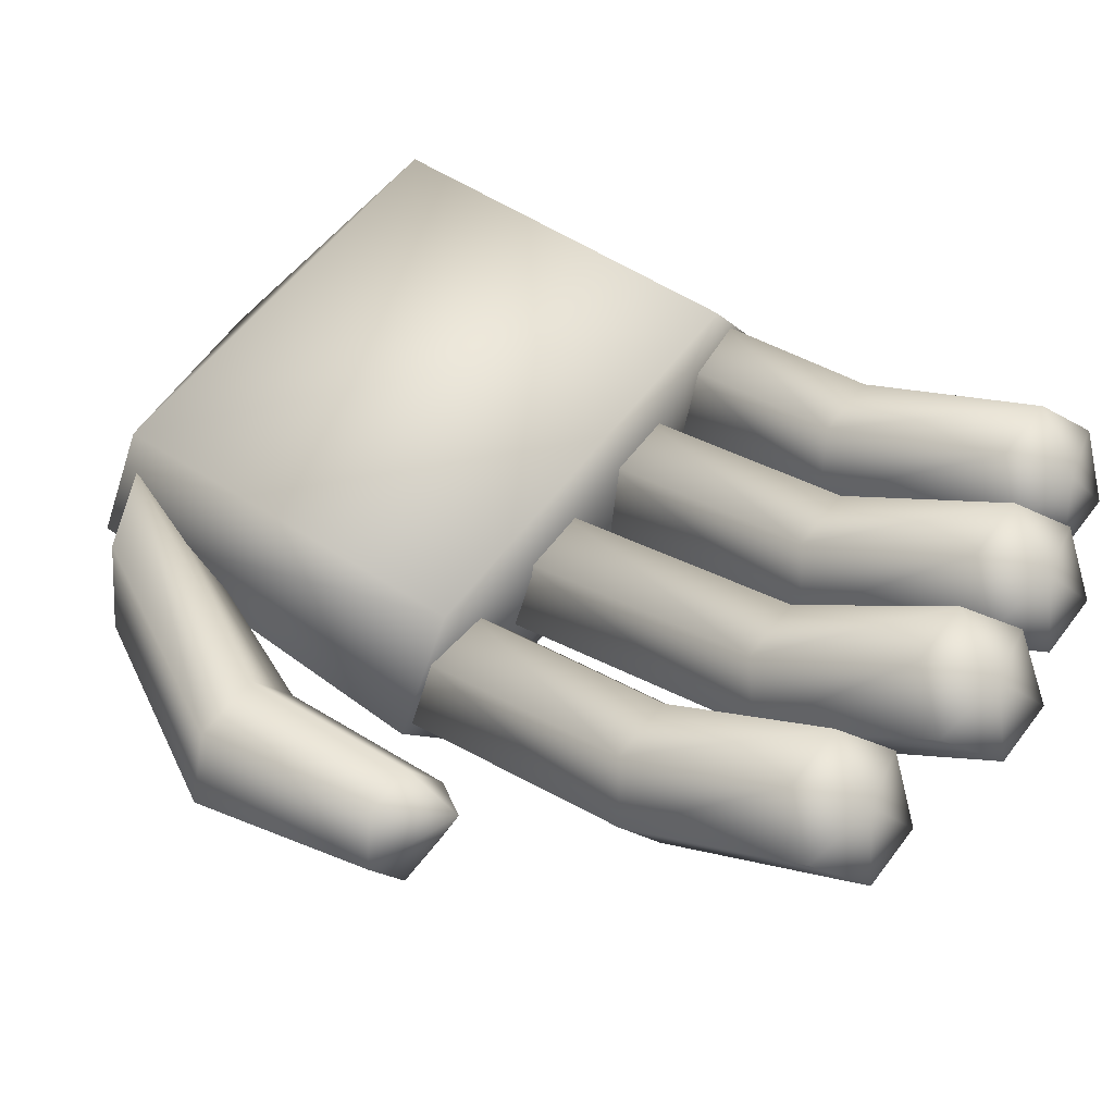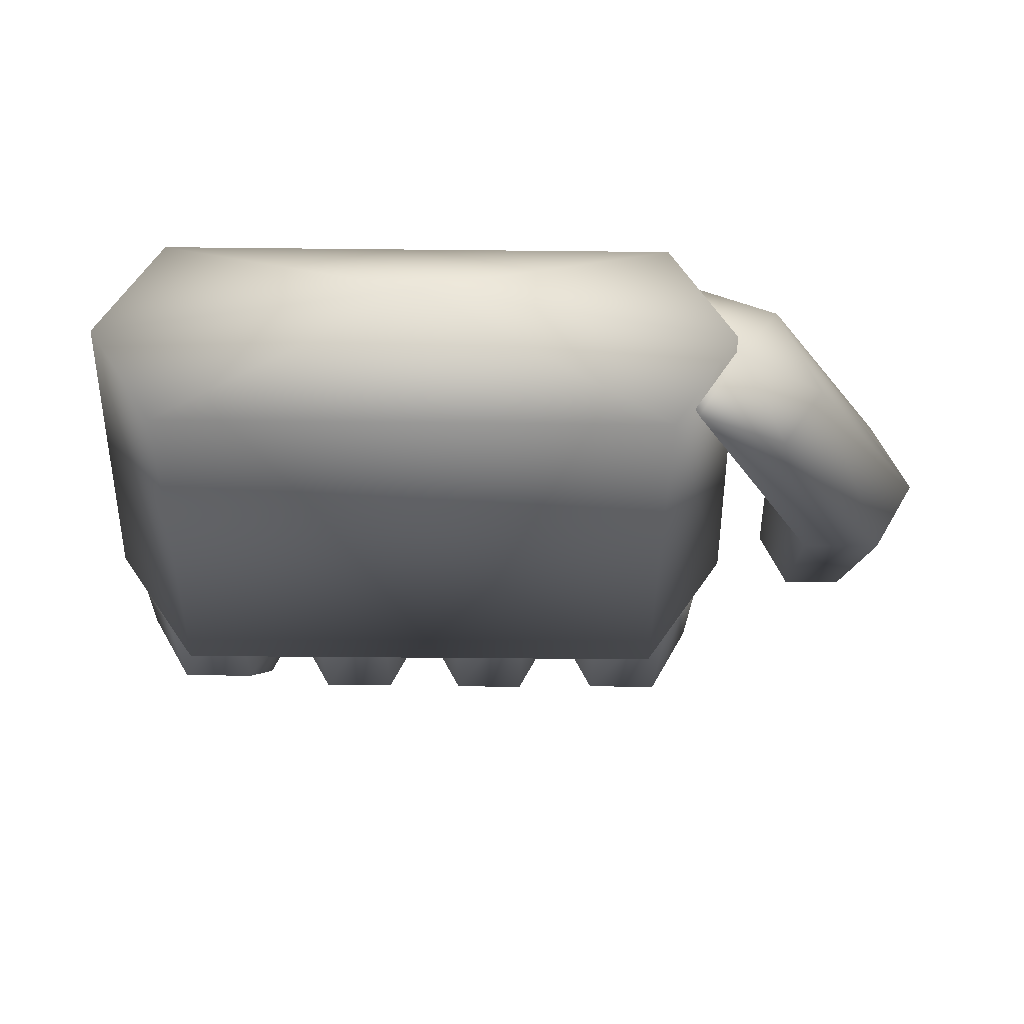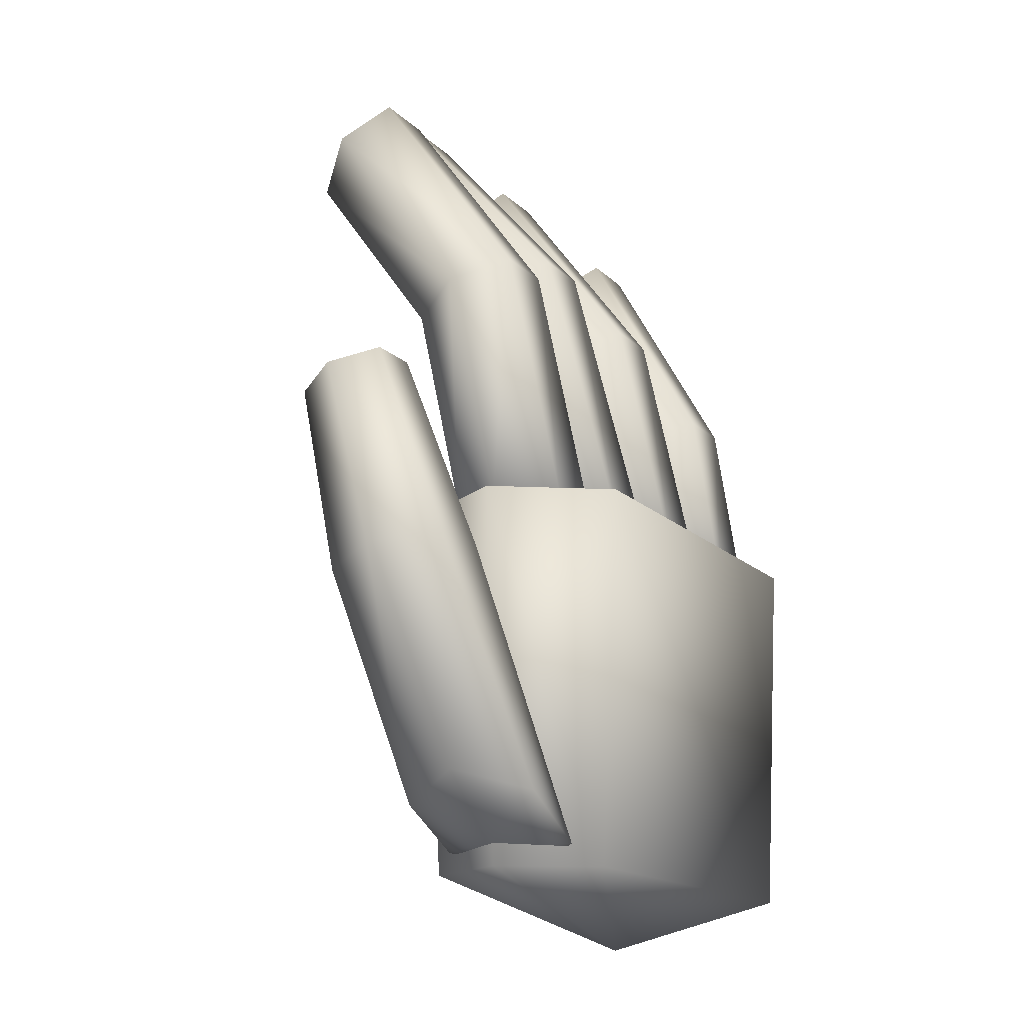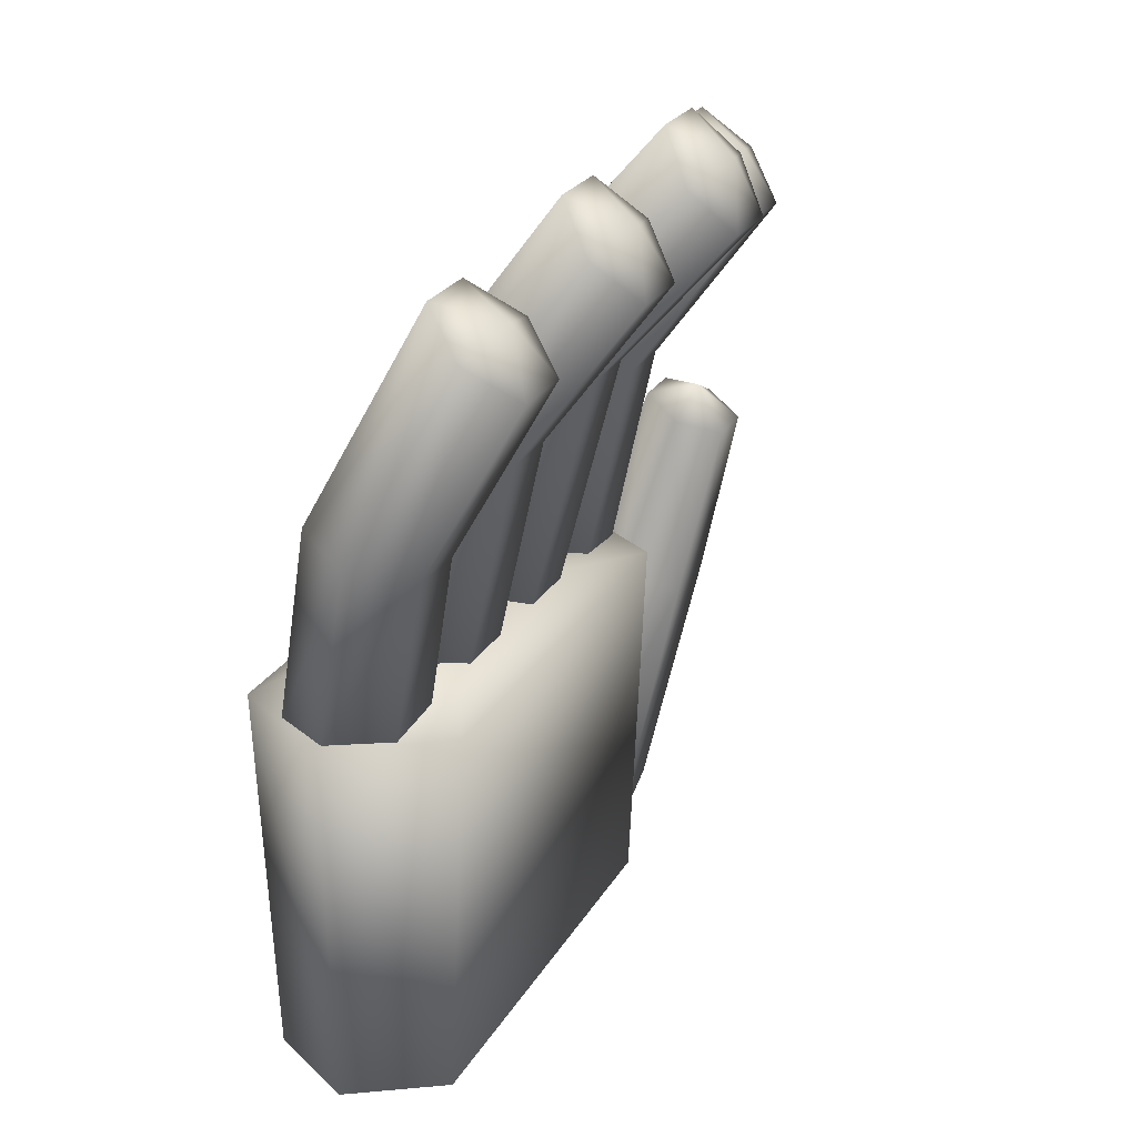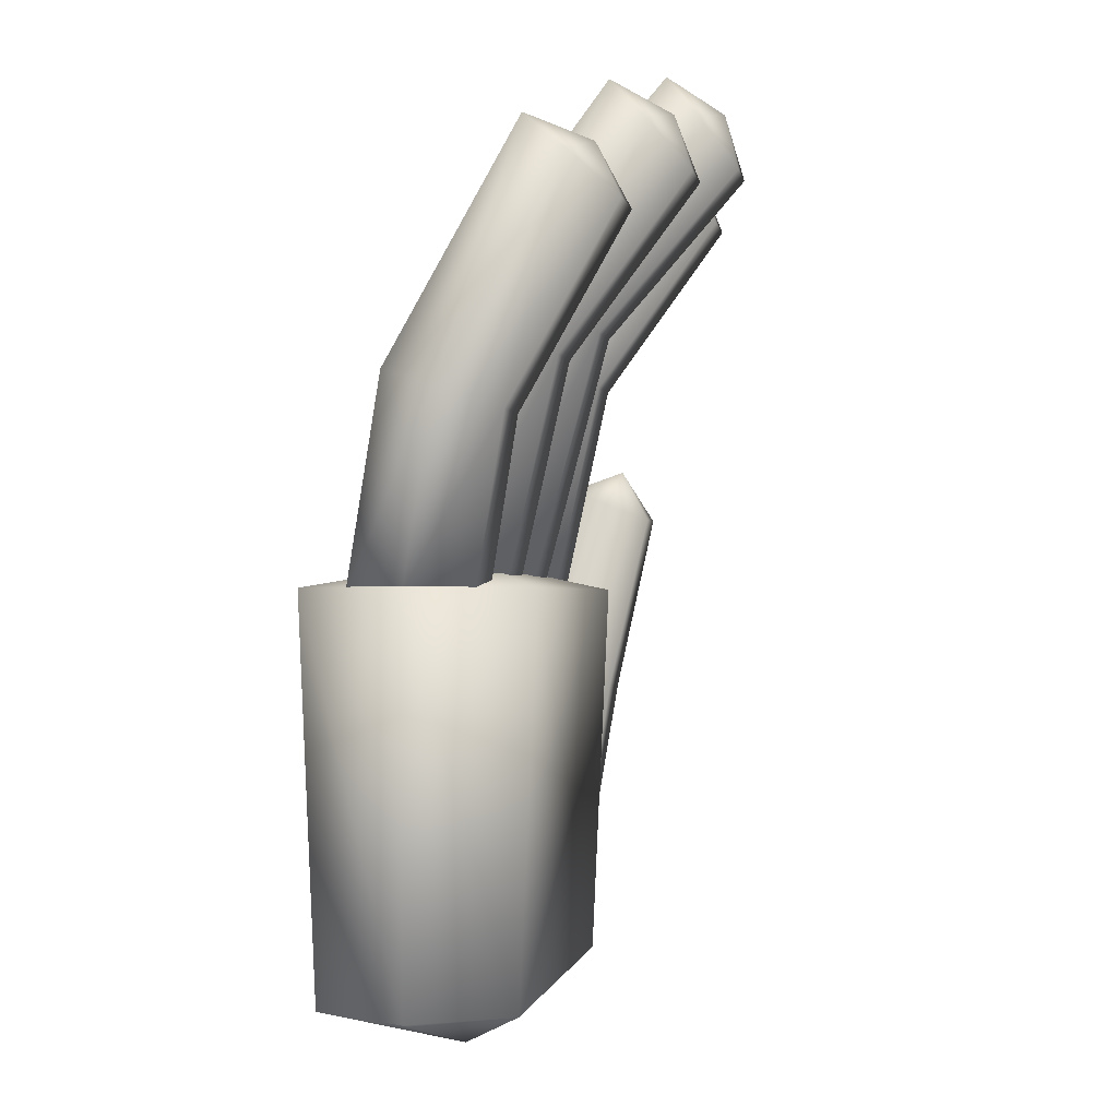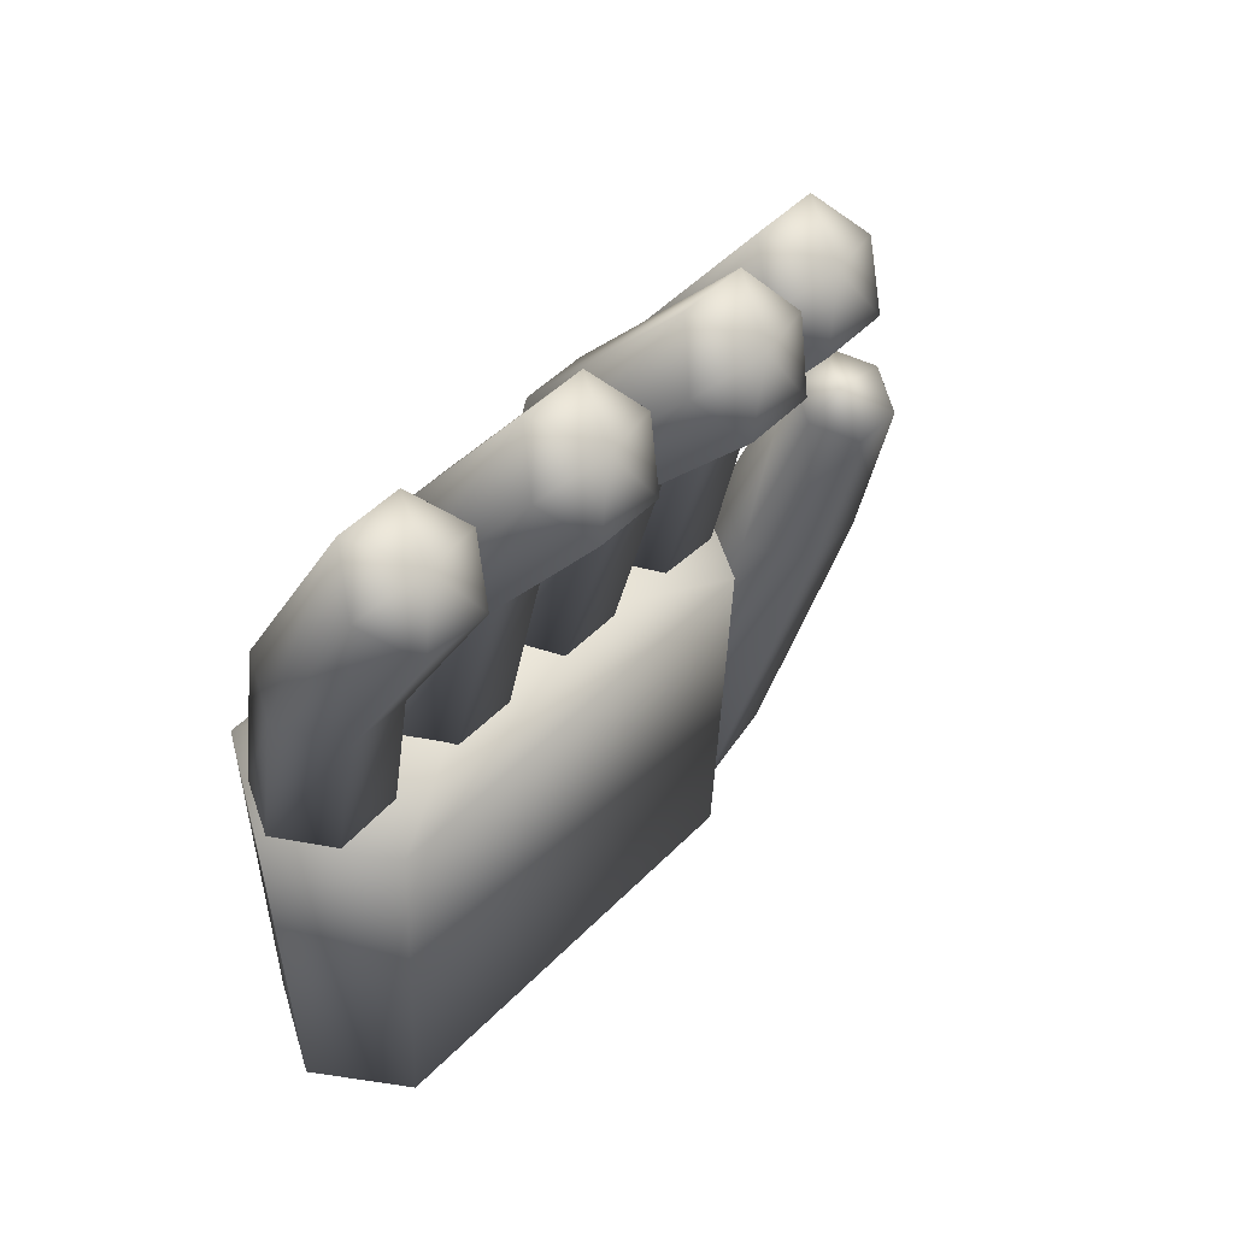
<metadata>
{"format":"obj","ext":"obj","renderer":"f3d","projection":"perspective","resolution":1024,"background":"white","views":[{"elev":55.5,"azim":126.0,"up":"+Z"},{"elev":-32.2,"azim":-0.9,"up":"+Z"},{"elev":-15.0,"azim":117.5,"up":"+Y"},{"elev":24.6,"azim":-66.5,"up":"+Y"},{"elev":-1.0,"azim":-80.8,"up":"+Y"},{"elev":47.7,"azim":-48.6,"up":"+Y"}]}
</metadata>
<code>
v 0.5424 0.4692 0.025
v 0.615 0.4692 0.135
v 0.32 0.4981 0.135
v 0.09768 0.4692 0.025
v 0.025 0.4692 0.135
v 0.09768 0.4692 0.245
v 0.5424 0.4692 0.245
v 0.5424 0.08924 0.04252
v 0.5997 0.08924 0.135
v 0.09768 0.08924 0.04252
v 0.0403 0.08924 0.135
v 0.09768 0.08924 0.2275
v 0.5424 0.08924 0.2275
v 0.32 0.025 0.135
v 0.137 0.6628 0.1079
v 0.137 0.4639 0.0763
v 0.1709 0.4639 0.135
v 0.1709 0.6447 0.1637
v 0.06925 0.6628 0.1079
v 0.06925 0.4639 0.0763
v 0.03537 0.6447 0.1637
v 0.03537 0.4639 0.135
v 0.06925 0.6265 0.2195
v 0.06925 0.4639 0.1937
v 0.137 0.6265 0.2195
v 0.137 0.4639 0.1937
v 0.1031 0.4639 0.135
v 0.1031 0.8656 0.2951
v 0.137 0.8868 0.235
v 0.1709 0.8481 0.2792
v 0.06925 0.8868 0.235
v 0.03537 0.8481 0.2792
v 0.06925 0.8095 0.3234
v 0.137 0.8095 0.3234
v 0.2814 0.7382 0.1378
v 0.2814 0.4639 0.0763
v 0.3153 0.4639 0.135
v 0.3153 0.7132 0.1909
v 0.2137 0.7382 0.1378
v 0.2137 0.4639 0.0763
v 0.1798 0.7132 0.1909
v 0.1798 0.4639 0.135
v 0.2137 0.6881 0.244
v 0.2137 0.4639 0.1937
v 0.2814 0.6881 0.244
v 0.2814 0.4639 0.1937
v 0.2475 0.4639 0.135
v 0.2475 0.9158 0.3491
v 0.2814 0.9444 0.2922
v 0.3153 0.9005 0.3312
v 0.2137 0.9444 0.2922
v 0.1798 0.9005 0.3312
v 0.2137 0.8566 0.3701
v 0.2814 0.8566 0.3701
v 0.4231 0.781 0.16
v 0.4231 0.4639 0.0763
v 0.457 0.4639 0.135
v 0.457 0.752 0.211
v 0.3553 0.781 0.16
v 0.3553 0.4639 0.0763
v 0.3214 0.752 0.211
v 0.3214 0.4639 0.135
v 0.3553 0.7231 0.2621
v 0.3553 0.4639 0.1937
v 0.4231 0.7231 0.2621
v 0.4231 0.4639 0.1937
v 0.3892 0.4639 0.135
v 0.3892 0.9422 0.384
v 0.4231 0.975 0.3294
v 0.457 0.9283 0.365
v 0.3553 0.975 0.3294
v 0.3214 0.9283 0.365
v 0.3553 0.8816 0.4006
v 0.4231 0.8816 0.4006
v 0.5669 0.73 0.134
v 0.5669 0.4639 0.0763
v 0.6008 0.4639 0.135
v 0.6008 0.7057 0.1874
v 0.4991 0.73 0.134
v 0.4991 0.4639 0.0763
v 0.4652 0.7057 0.1874
v 0.4652 0.4639 0.135
v 0.4991 0.6814 0.2409
v 0.4991 0.4639 0.1937
v 0.5669 0.6814 0.2409
v 0.5669 0.4639 0.1937
v 0.533 0.4639 0.135
v 0.533 0.9105 0.3428
v 0.5669 0.9383 0.2855
v 0.6008 0.895 0.3251
v 0.4991 0.9383 0.2855
v 0.4652 0.895 0.3251
v 0.4991 0.8517 0.3647
v 0.5669 0.8517 0.3647
v 0.7606 0.387 0.1062
v 0.6437 0.1536 0.06788
v 0.683 0.1736 0.1372
v 0.7957 0.3737 0.1656
v 0.6904 0.387 0.1062
v 0.5651 0.1108 0.06656
v 0.6553 0.3737 0.1656
v 0.5257 0.08938 0.1345
v 0.6904 0.3607 0.225
v 0.5651 0.1087 0.2028
v 0.7606 0.3607 0.225
v 0.6437 0.1472 0.204
v 0.6044 0.1126 0.1347
v 0.6967 0.6022 0.2392
v 0.7523 0.5822 0.1809
v 0.779 0.5655 0.224
v 0.6988 0.5822 0.1809
v 0.6721 0.5655 0.224
v 0.6988 0.549 0.2672
v 0.7523 0.549 0.2672
f 3 2 1
f 3 1 4
f 3 4 5
f 3 5 6
f 3 6 7
f 3 7 2
f 2 9 8
f 2 8 1
f 1 8 10
f 1 10 4
f 4 10 11
f 4 11 5
f 5 11 12
f 5 12 6
f 6 12 13
f 6 13 7
f 7 13 9
f 7 9 2
f 14 13 12
f 14 12 11
f 14 11 10
f 14 10 8
f 14 8 9
f 14 9 13
f 17 16 15
f 17 15 18
f 16 20 19
f 16 19 15
f 20 22 21
f 20 21 19
f 22 24 23
f 22 23 21
f 24 26 25
f 24 25 23
f 26 17 18
f 26 18 25
f 16 17 27
f 20 16 27
f 22 20 27
f 24 22 27
f 26 24 27
f 17 26 27
f 30 29 28
f 29 31 28
f 31 32 28
f 32 33 28
f 33 34 28
f 34 30 28
f 30 18 15
f 15 29 30
f 29 15 19
f 19 31 29
f 31 19 21
f 21 32 31
f 32 21 23
f 23 33 32
f 33 23 25
f 25 34 33
f 34 25 18
f 18 30 34
f 37 36 35
f 37 35 38
f 36 40 39
f 36 39 35
f 40 42 41
f 40 41 39
f 42 44 43
f 42 43 41
f 44 46 45
f 44 45 43
f 46 37 38
f 46 38 45
f 36 37 47
f 40 36 47
f 42 40 47
f 44 42 47
f 46 44 47
f 37 46 47
f 50 49 48
f 49 51 48
f 51 52 48
f 52 53 48
f 53 54 48
f 54 50 48
f 50 38 35
f 35 49 50
f 49 35 39
f 39 51 49
f 51 39 41
f 41 52 51
f 52 41 43
f 43 53 52
f 53 43 45
f 45 54 53
f 54 45 38
f 38 50 54
f 57 56 55
f 57 55 58
f 56 60 59
f 56 59 55
f 60 62 61
f 60 61 59
f 62 64 63
f 62 63 61
f 64 66 65
f 64 65 63
f 66 57 58
f 66 58 65
f 56 57 67
f 60 56 67
f 62 60 67
f 64 62 67
f 66 64 67
f 57 66 67
f 70 69 68
f 69 71 68
f 71 72 68
f 72 73 68
f 73 74 68
f 74 70 68
f 70 58 55
f 55 69 70
f 69 55 59
f 59 71 69
f 71 59 61
f 61 72 71
f 72 61 63
f 63 73 72
f 73 63 65
f 65 74 73
f 74 65 58
f 58 70 74
f 77 76 75
f 77 75 78
f 76 80 79
f 76 79 75
f 80 82 81
f 80 81 79
f 82 84 83
f 82 83 81
f 84 86 85
f 84 85 83
f 86 77 78
f 86 78 85
f 76 77 87
f 80 76 87
f 82 80 87
f 84 82 87
f 86 84 87
f 77 86 87
f 90 89 88
f 89 91 88
f 91 92 88
f 92 93 88
f 93 94 88
f 94 90 88
f 90 78 75
f 75 89 90
f 89 75 79
f 79 91 89
f 91 79 81
f 81 92 91
f 92 81 83
f 83 93 92
f 93 83 85
f 85 94 93
f 94 85 78
f 78 90 94
f 97 96 95
f 97 95 98
f 96 100 99
f 96 99 95
f 100 102 101
f 100 101 99
f 102 104 103
f 102 103 101
f 104 106 105
f 104 105 103
f 106 97 98
f 106 98 105
f 96 97 107
f 100 96 107
f 102 100 107
f 104 102 107
f 106 104 107
f 97 106 107
f 110 109 108
f 109 111 108
f 111 112 108
f 112 113 108
f 113 114 108
f 114 110 108
f 110 98 95
f 95 109 110
f 109 95 99
f 99 111 109
f 111 99 101
f 101 112 111
f 112 101 103
f 103 113 112
f 113 103 105
f 105 114 113
f 114 105 98
f 98 110 114

</code>
